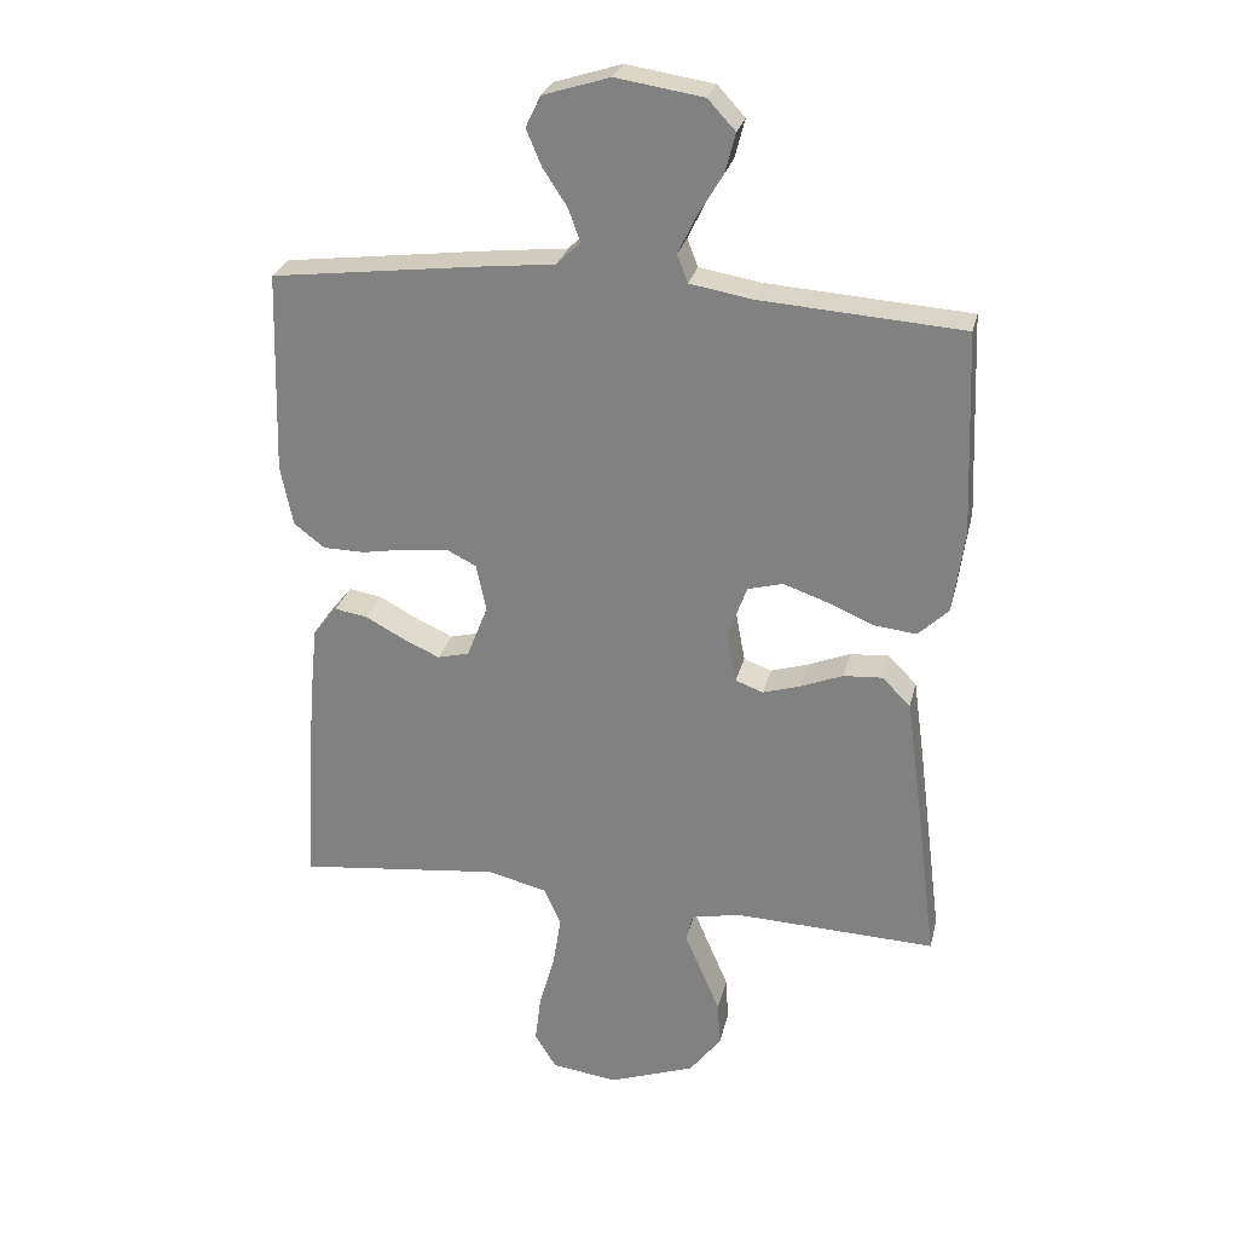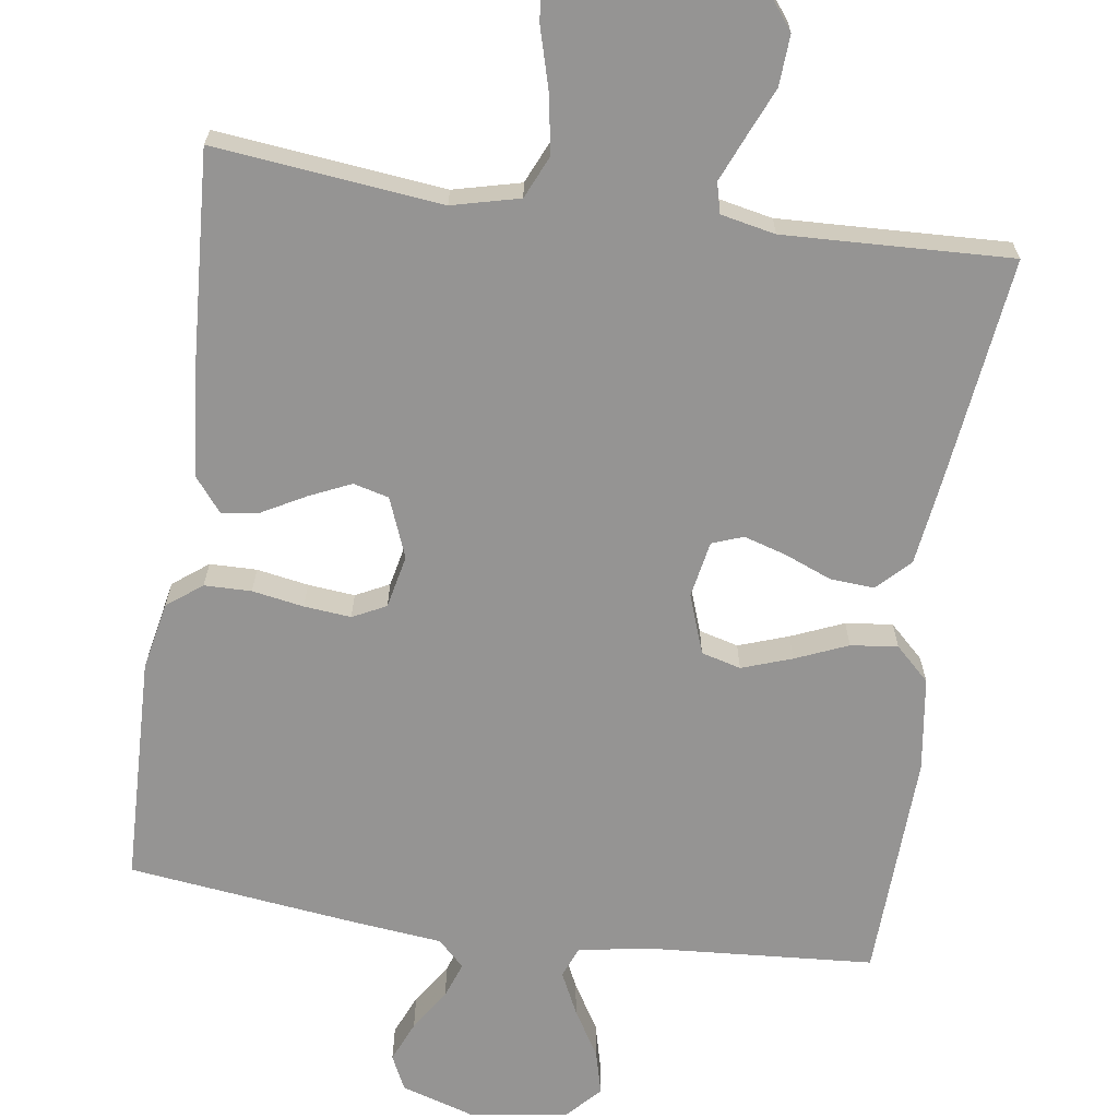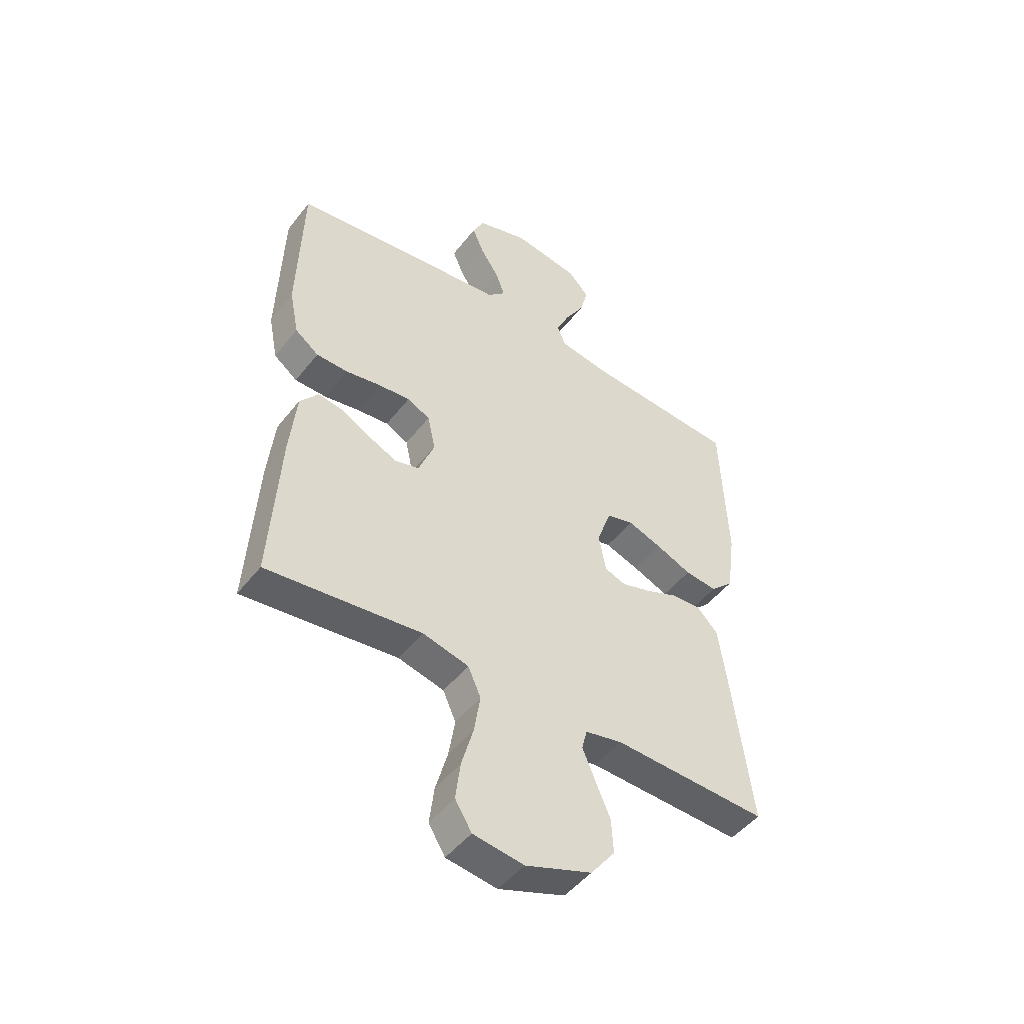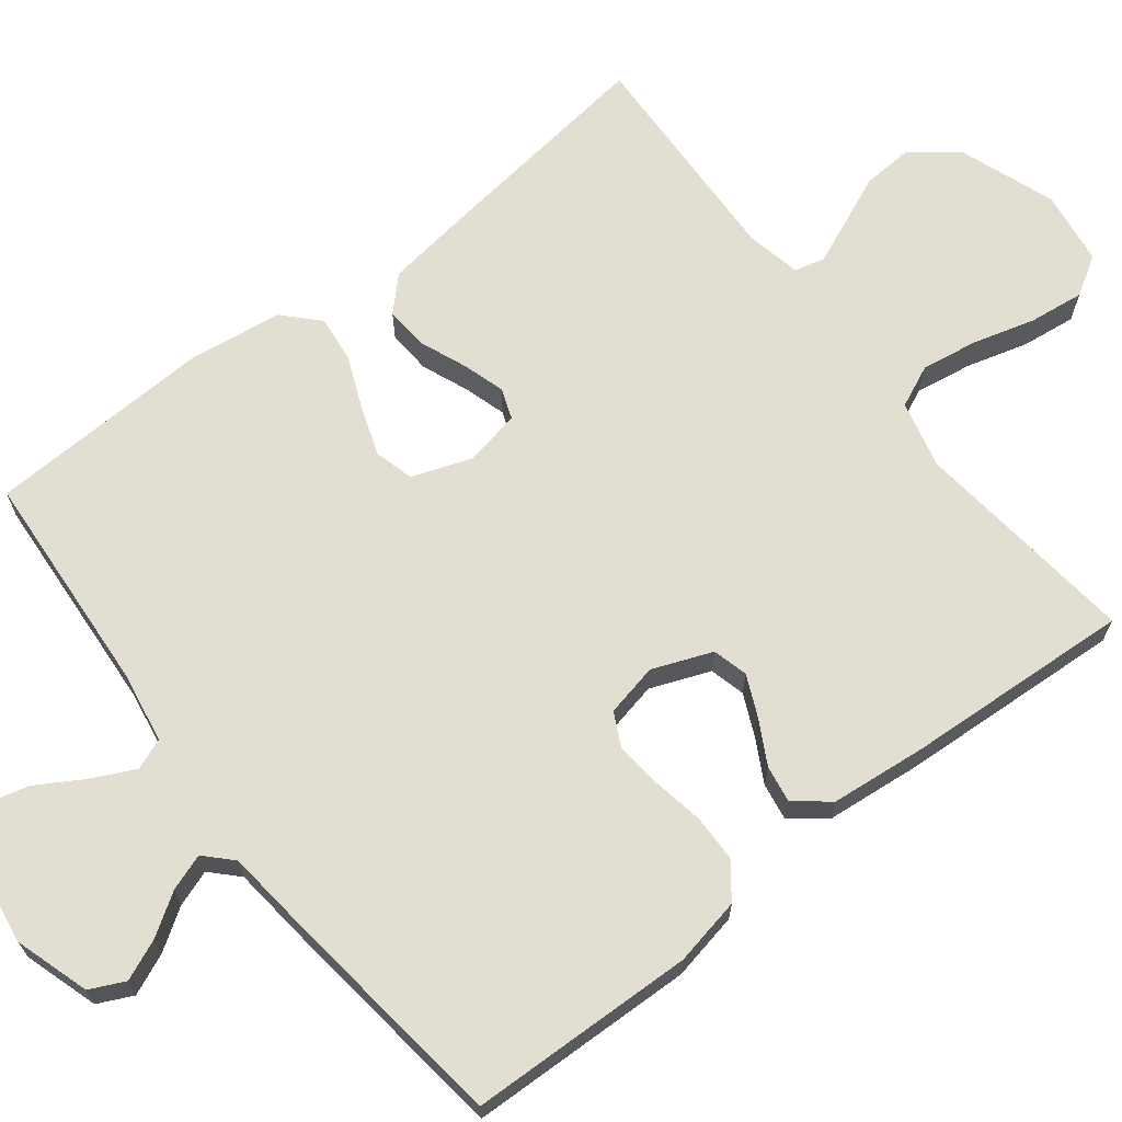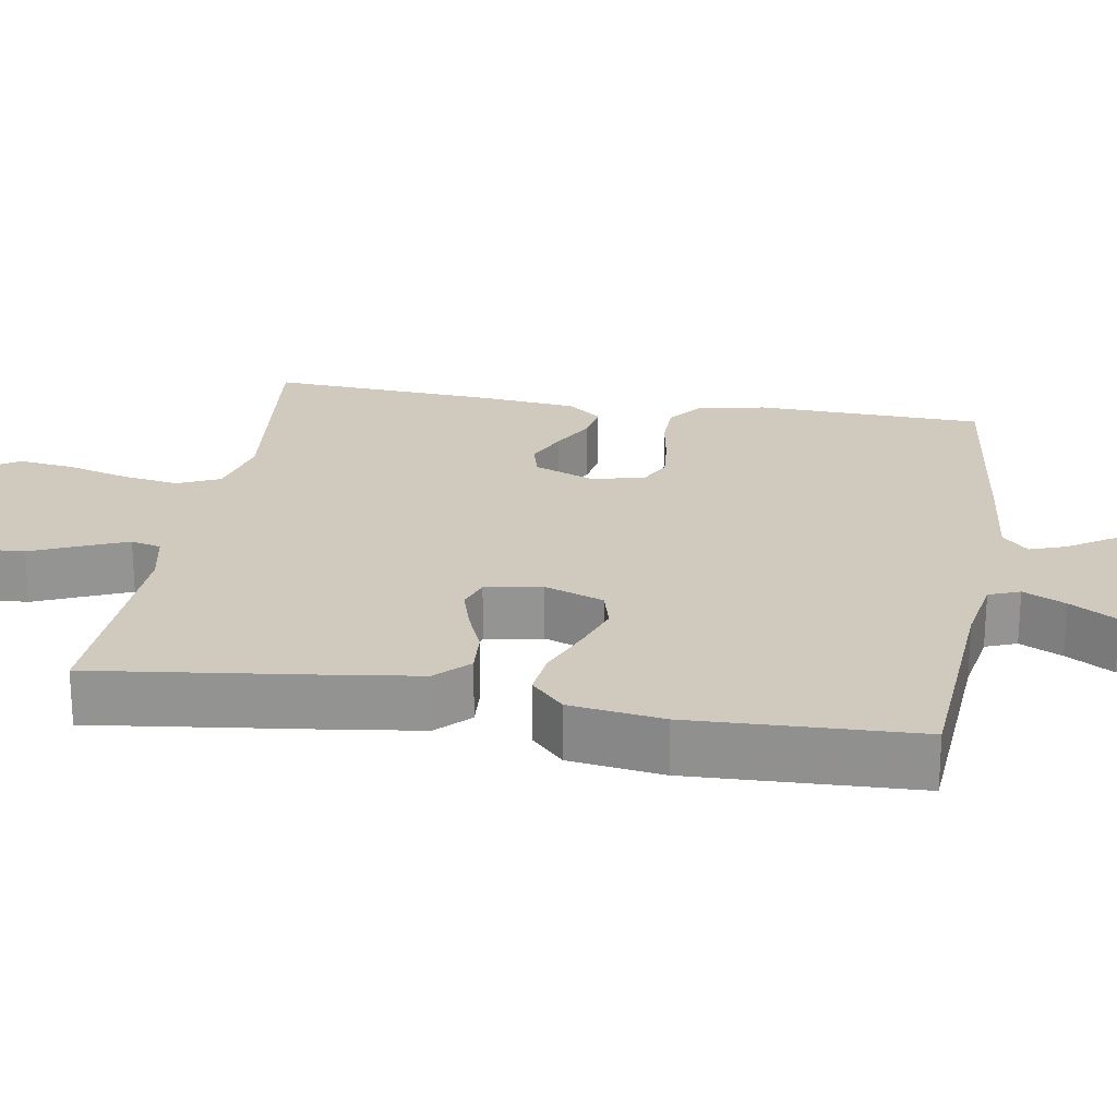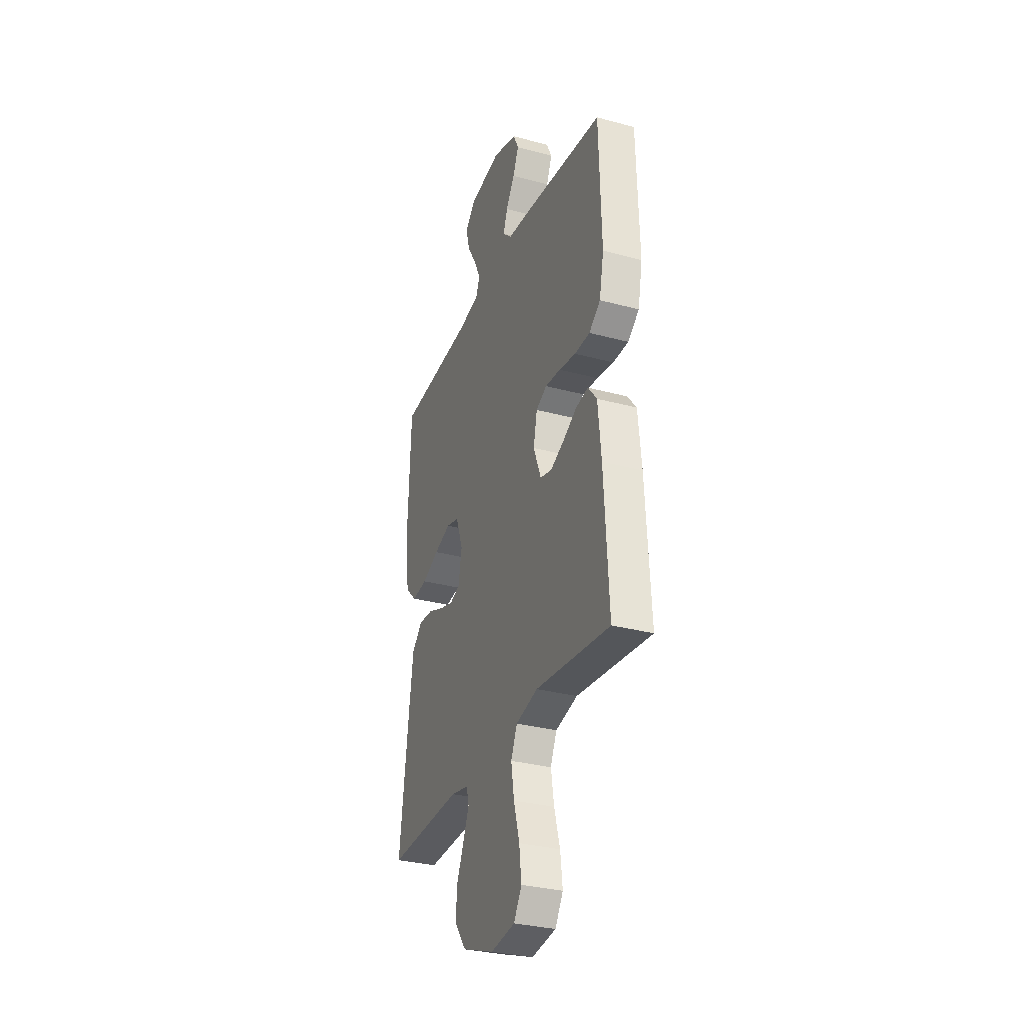
<metadata>
{"format":"obj","ext":"obj","renderer":"f3d","projection":"perspective","resolution":1024,"background":"white","views":[{"elev":27.1,"azim":-167.0,"up":"+Z"},{"elev":-67.1,"azim":171.8,"up":"+Y"},{"elev":-48.2,"azim":143.9,"up":"+Z"},{"elev":67.5,"azim":52.1,"up":"+Y"},{"elev":23.1,"azim":-80.5,"up":"+Y"},{"elev":-31.2,"azim":68.9,"up":"+Z"}]}
</metadata>
<code>
v -0.5 0.07 0.5
v -0.2 0.07 0.521
v -0.107 0.07 0.537
v -0.091 0.07 0.578
v -0.118 0.07 0.634
v -0.155 0.07 0.696
v -0.17 0.07 0.754
v -0.129 0.07 0.798
v 0 0.07 0.818
v 0.099 0.07 0.787
v 0.121 0.07 0.741
v 0.098 0.07 0.687
v 0.062 0.07 0.632
v 0.045 0.07 0.584
v 0.08 0.07 0.55
v 0.2 0.07 0.537
v 0.5 0.07 0.5
v 0.509 0.07 0.2
v 0.491 0.07 0.11
v 0.445 0.07 0.075
v 0.383 0.07 0.074
v 0.315 0.07 0.086
v 0.253 0.07 0.092
v 0.209 0.07 0.07
v 0.194 0.07 0
v 0.225 0.07 -0.079
v 0.272 0.07 -0.091
v 0.327 0.07 -0.066
v 0.384 0.07 -0.035
v 0.433 0.07 -0.027
v 0.469 0.07 -0.072
v 0.482 0.07 -0.2
v 0.5 0.07 -0.5
v 0.2 0.07 -0.467
v 0.111 0.07 -0.489
v 0.086 0.07 -0.545
v 0.098 0.07 -0.62
v 0.121 0.07 -0.702
v 0.13 0.07 -0.775
v 0.098 0.07 -0.827
v 0 0.07 -0.841
v -0.128 0.07 -0.795
v -0.175 0.07 -0.734
v -0.171 0.07 -0.667
v -0.142 0.07 -0.6
v -0.118 0.07 -0.543
v -0.128 0.07 -0.503
v -0.2 0.07 -0.488
v -0.5 0.07 -0.5
v -0.462 0.07 -0.2
v -0.446 0.07 -0.086
v -0.404 0.07 -0.044
v -0.346 0.07 -0.048
v -0.284 0.07 -0.073
v -0.228 0.07 -0.09
v -0.187 0.07 -0.075
v -0.173 0.07 0
v -0.201 0.07 0.078
v -0.253 0.07 0.092
v -0.319 0.07 0.069
v -0.388 0.07 0.04
v -0.45 0.07 0.033
v -0.495 0.07 0.076
v -0.512 0.07 0.2
v -0.5 0 0.5
v -0.2 0 0.521
v -0.107 0 0.537
v -0.091 0 0.578
v -0.118 0 0.634
v -0.155 0 0.696
v -0.17 0 0.754
v -0.129 0 0.798
v 0 0 0.818
v 0.099 0 0.787
v 0.121 0 0.741
v 0.098 0 0.687
v 0.062 0 0.632
v 0.045 0 0.584
v 0.08 0 0.55
v 0.2 0 0.537
v 0.5 0 0.5
v 0.509 0 0.2
v 0.491 0 0.11
v 0.445 0 0.075
v 0.383 0 0.074
v 0.315 0 0.086
v 0.253 0 0.092
v 0.209 0 0.07
v 0.194 0 0
v 0.225 0 -0.079
v 0.272 0 -0.091
v 0.327 0 -0.066
v 0.384 0 -0.035
v 0.433 0 -0.027
v 0.469 0 -0.072
v 0.482 0 -0.2
v 0.5 0 -0.5
v 0.2 0 -0.467
v 0.111 0 -0.489
v 0.086 0 -0.545
v 0.098 0 -0.62
v 0.121 0 -0.702
v 0.13 0 -0.775
v 0.098 0 -0.827
v 0 0 -0.841
v -0.128 0 -0.795
v -0.175 0 -0.734
v -0.171 0 -0.667
v -0.142 0 -0.6
v -0.118 0 -0.543
v -0.128 0 -0.503
v -0.2 0 -0.488
v -0.5 0 -0.5
v -0.462 0 -0.2
v -0.446 0 -0.086
v -0.404 0 -0.044
v -0.346 0 -0.048
v -0.284 0 -0.073
v -0.228 0 -0.09
v -0.187 0 -0.075
v -0.173 0 0
v -0.201 0 0.078
v -0.253 0 0.092
v -0.319 0 0.069
v -0.388 0 0.04
v -0.45 0 0.033
v -0.495 0 0.076
v -0.512 0 0.2
f 64 1 2
f 63 64 2
f 62 63 2
f 61 62 2
f 60 61 2
f 59 60 2 3
f 58 59 3 4
f 57 58 4
f 52 53 54
f 51 52 54
f 50 51 54
f 49 50 54
f 48 49 54
f 47 48 54 55
f 46 47 55 56
f 43 44 45
f 42 43 45
f 41 42 45
f 40 41 45
f 39 40 45
f 38 39 45
f 37 38 45
f 36 37 45 46
f 46 56 57
f 36 46 57
f 35 36 57
f 32 33 34
f 31 32 34
f 30 31 34
f 29 30 34
f 28 29 34
f 27 28 34 35
f 20 21 22
f 19 20 22
f 18 19 22
f 17 18 22
f 16 17 22
f 15 16 22
f 14 15 22 23
f 11 12 13
f 10 11 13
f 9 10 13
f 8 9 13
f 7 8 13
f 6 7 13
f 5 6 13
f 4 5 13 14
f 14 23 24
f 4 14 24
f 57 4 24
f 26 27 35 57
f 57 24 25
f 25 26 57
f 66 65 128
f 66 128 127
f 66 127 126
f 66 126 125
f 66 125 124
f 67 66 124 123
f 68 67 123 122
f 68 122 121
f 118 117 116
f 118 116 115
f 118 115 114
f 118 114 113
f 118 113 112
f 119 118 112 111
f 120 119 111 110
f 109 108 107
f 109 107 106
f 109 106 105
f 109 105 104
f 109 104 103
f 109 103 102
f 109 102 101
f 110 109 101 100
f 121 120 110
f 121 110 100
f 121 100 99
f 98 97 96
f 98 96 95
f 98 95 94
f 98 94 93
f 98 93 92
f 99 98 92 91
f 86 85 84
f 86 84 83
f 86 83 82
f 86 82 81
f 86 81 80
f 86 80 79
f 87 86 79 78
f 77 76 75
f 77 75 74
f 77 74 73
f 77 73 72
f 77 72 71
f 77 71 70
f 77 70 69
f 78 77 69 68
f 88 87 78
f 88 78 68
f 88 68 121
f 121 99 91 90
f 89 88 121
f 121 90 89
f 1 65 66 2
f 2 66 67 3
f 3 67 68 4
f 4 68 69 5
f 5 69 70 6
f 6 70 71 7
f 7 71 72 8
f 8 72 73 9
f 9 73 74 10
f 10 74 75 11
f 11 75 76 12
f 12 76 77 13
f 13 77 78 14
f 14 78 79 15
f 15 79 80 16
f 16 80 81 17
f 17 81 82 18
f 18 82 83 19
f 19 83 84 20
f 20 84 85 21
f 21 85 86 22
f 22 86 87 23
f 23 87 88 24
f 24 88 89 25
f 25 89 90 26
f 26 90 91 27
f 27 91 92 28
f 28 92 93 29
f 29 93 94 30
f 30 94 95 31
f 31 95 96 32
f 32 96 97 33
f 33 97 98 34
f 34 98 99 35
f 35 99 100 36
f 36 100 101 37
f 37 101 102 38
f 38 102 103 39
f 39 103 104 40
f 40 104 105 41
f 41 105 106 42
f 42 106 107 43
f 43 107 108 44
f 44 108 109 45
f 45 109 110 46
f 46 110 111 47
f 47 111 112 48
f 48 112 113 49
f 49 113 114 50
f 50 114 115 51
f 51 115 116 52
f 52 116 117 53
f 53 117 118 54
f 54 118 119 55
f 55 119 120 56
f 56 120 121 57
f 57 121 122 58
f 58 122 123 59
f 59 123 124 60
f 60 124 125 61
f 61 125 126 62
f 62 126 127 63
f 63 127 128 64
f 64 128 65 1

</code>
